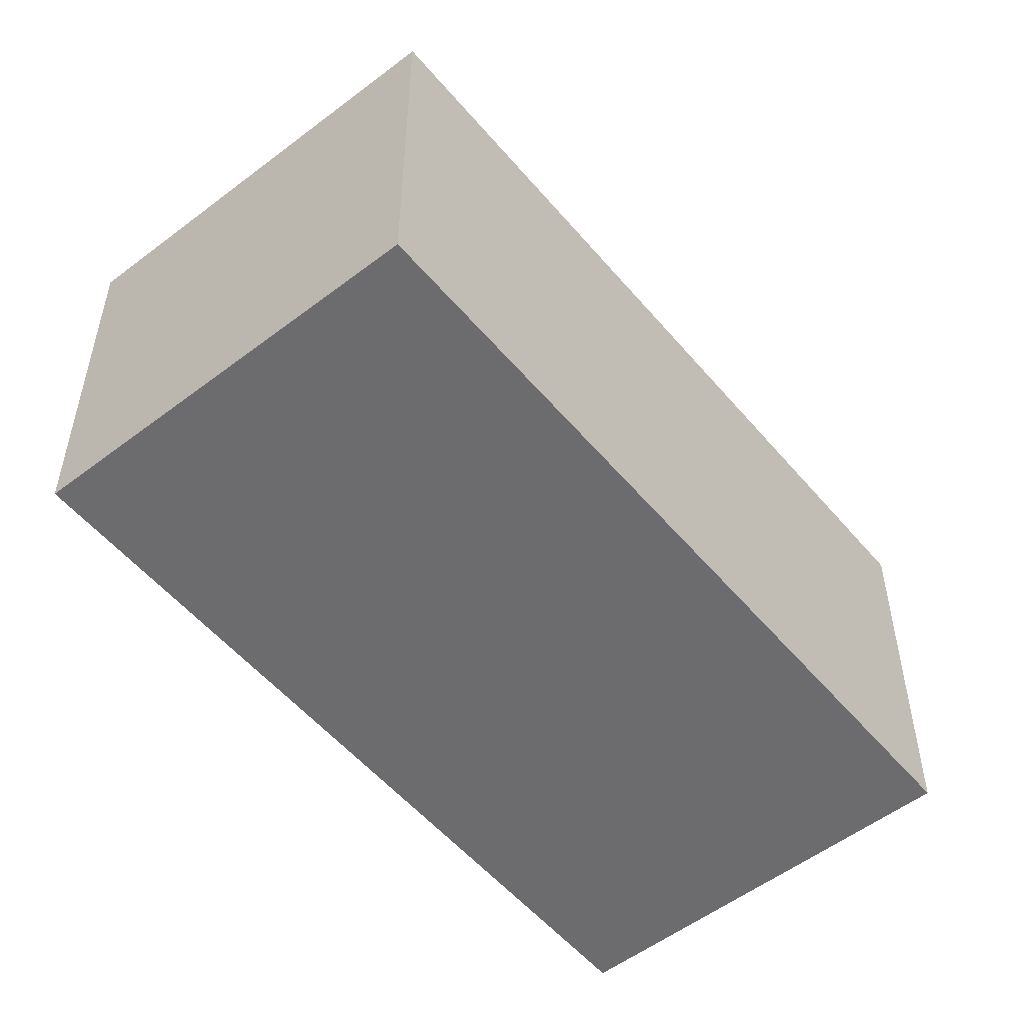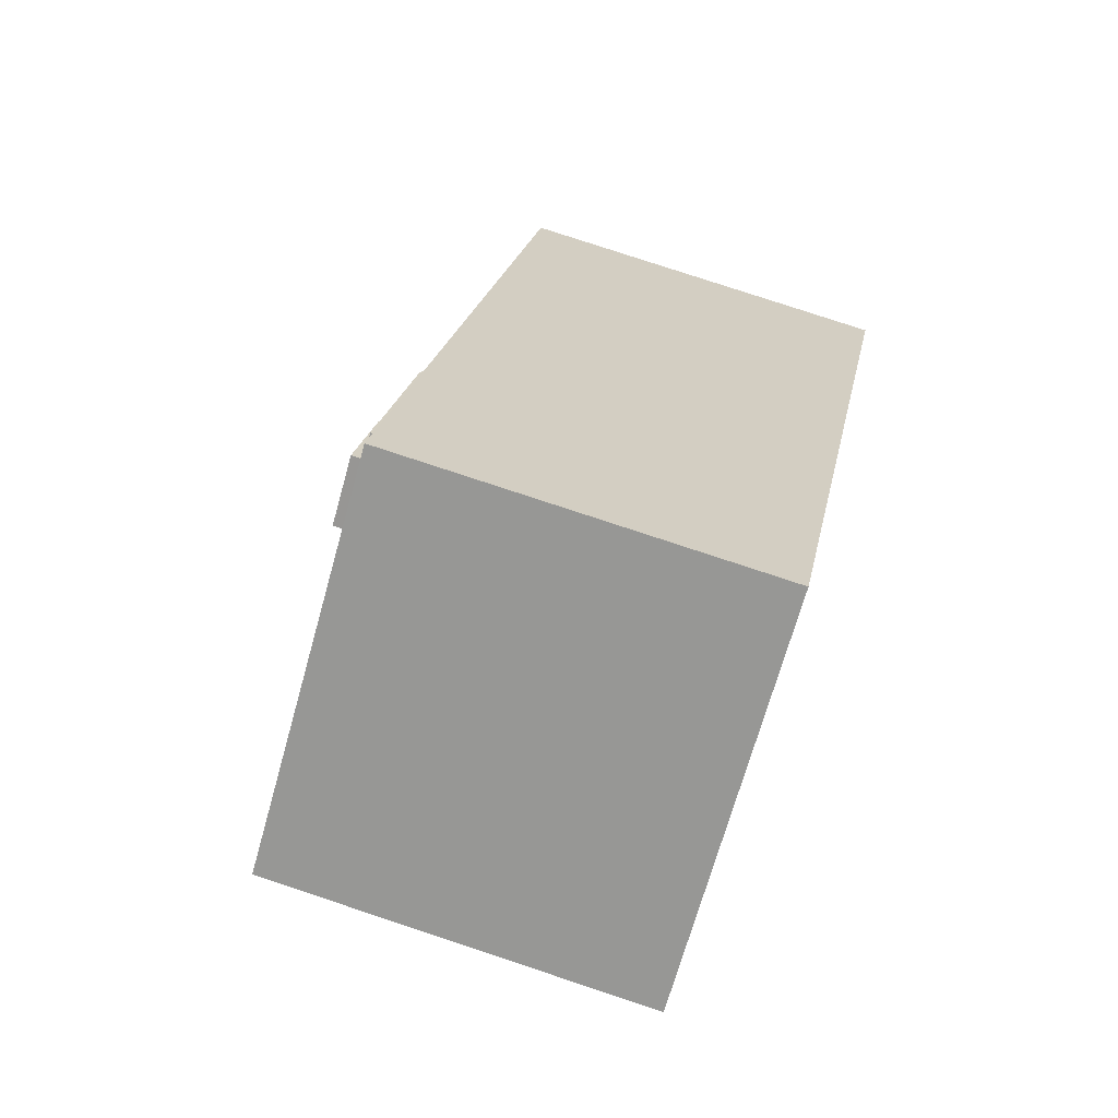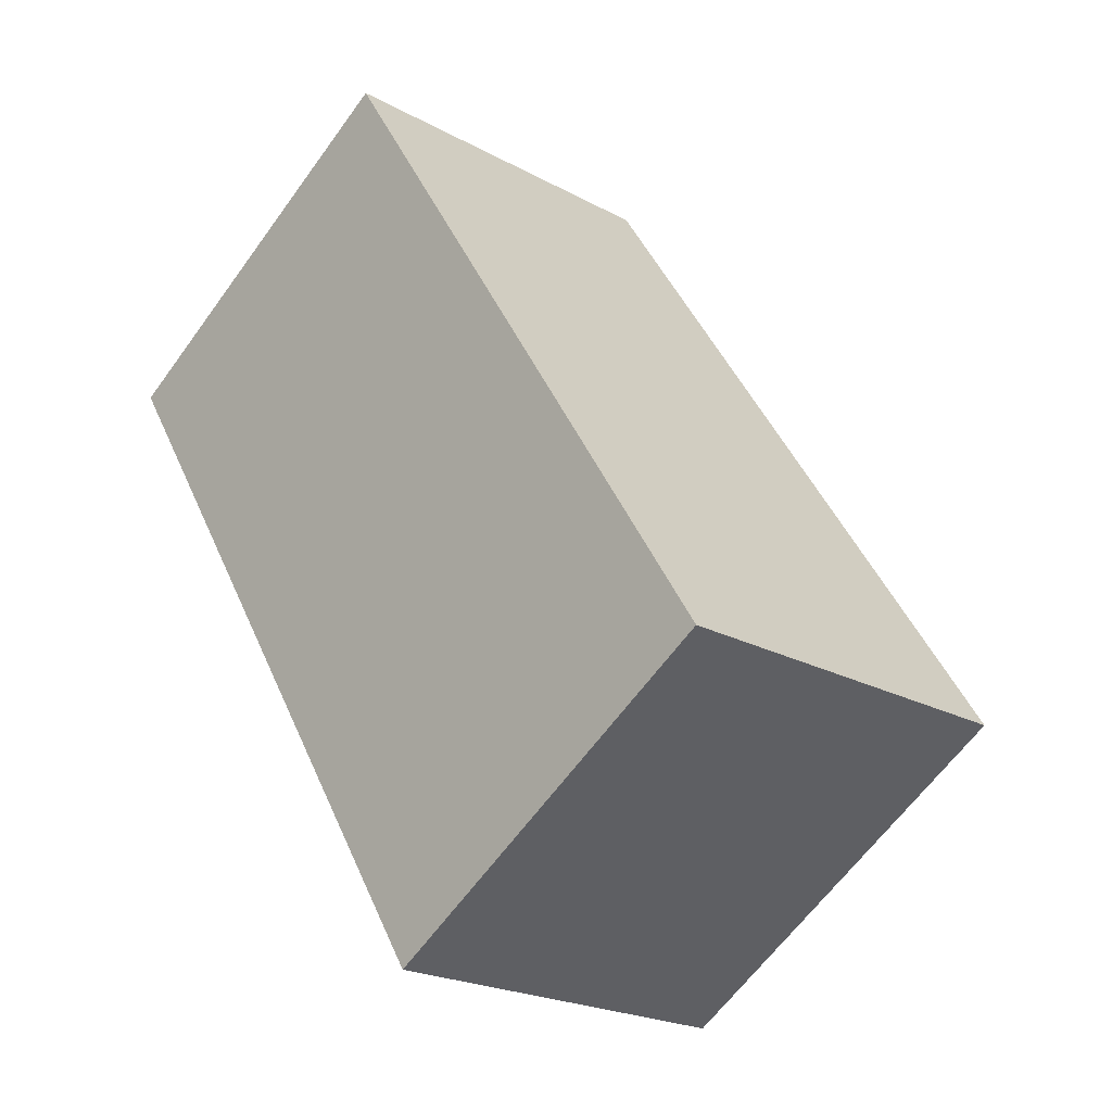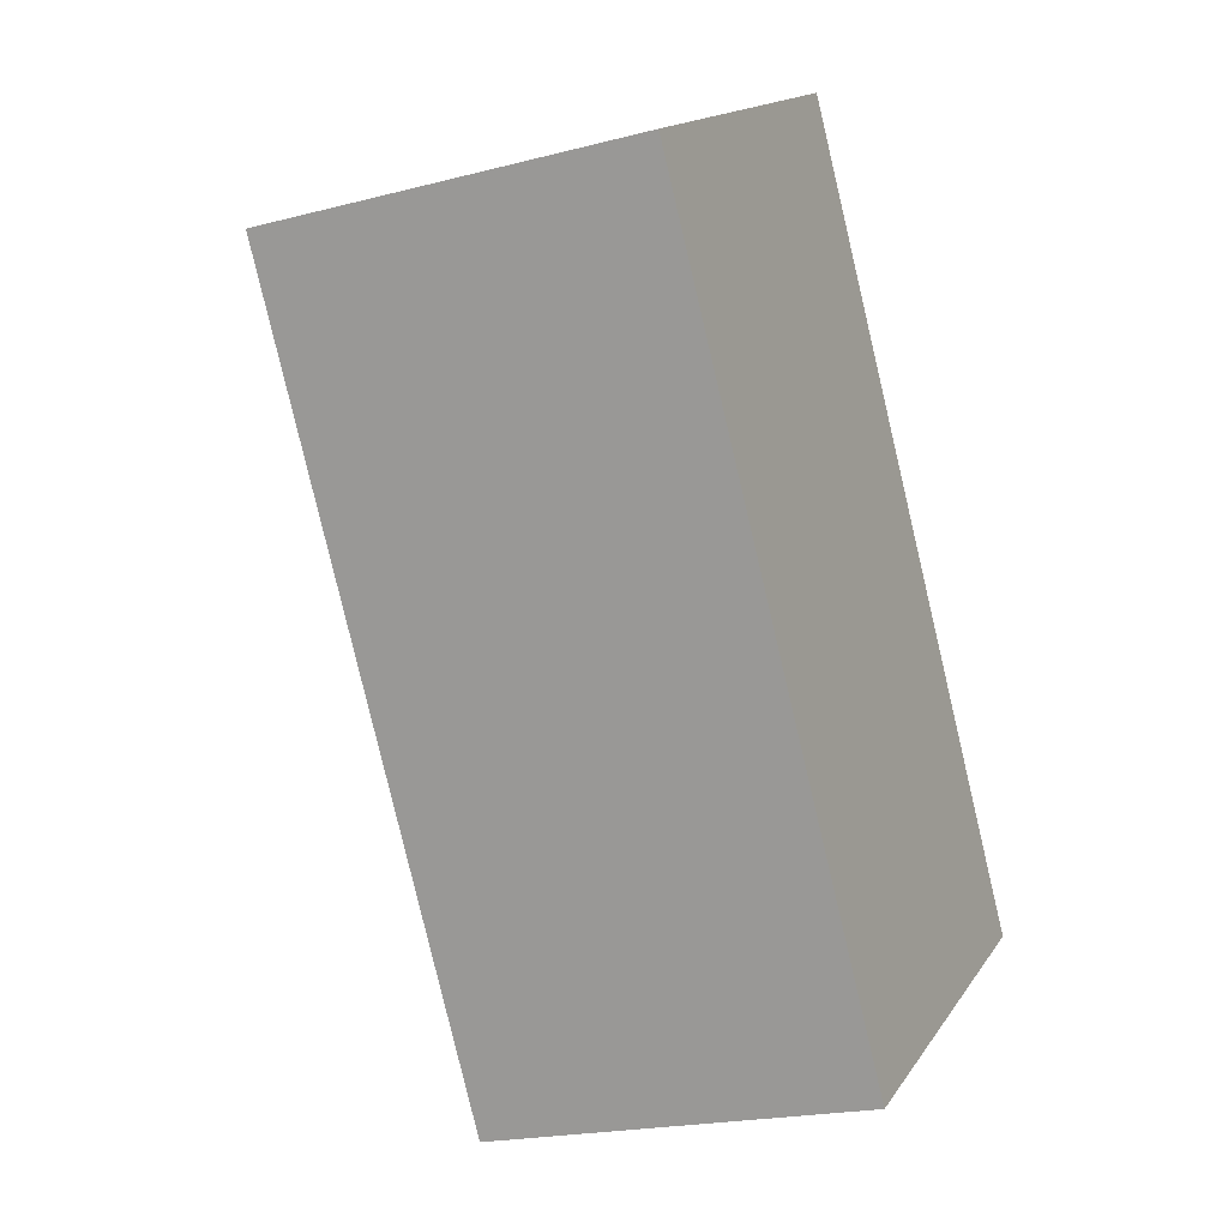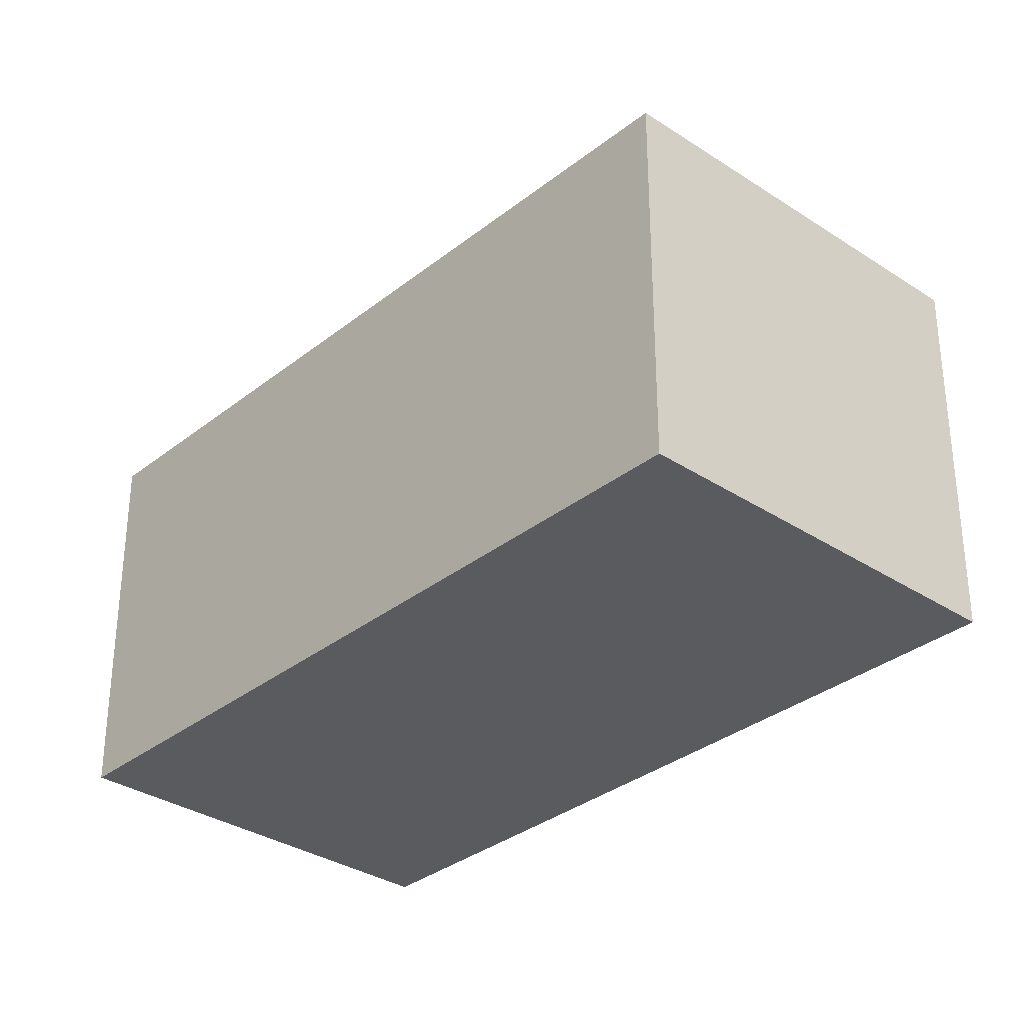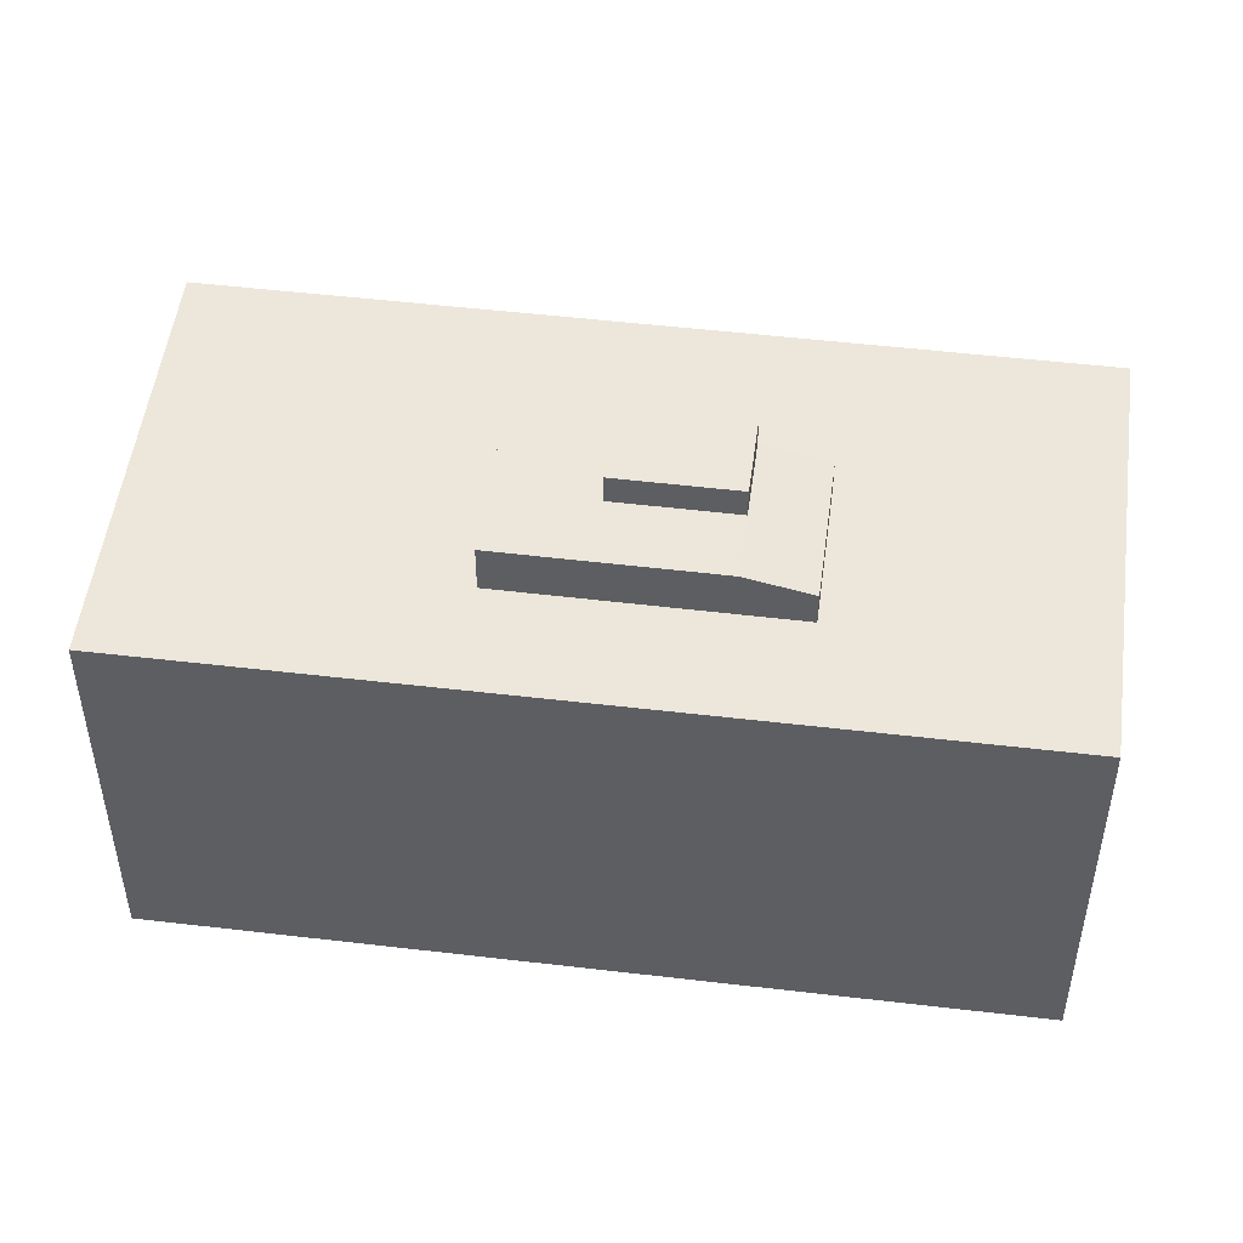
<metadata>
{"format":"obj","ext":"obj","renderer":"f3d","projection":"perspective","resolution":1024,"background":"white","views":[{"elev":-53.8,"azim":-173.3,"up":"+Y"},{"elev":78.8,"azim":-71.7,"up":"+Z"},{"elev":-21.6,"azim":46.0,"up":"+Z"},{"elev":-20.4,"azim":-64.6,"up":"+Z"},{"elev":-32.7,"azim":105.1,"up":"+Y"},{"elev":50.6,"azim":64.9,"up":"+Y"}]}
</metadata>
<code>
v -2.246 15.74 -0.7372
v -0.5211 15.74 0.3668
v 1.519 15.74 -6.617
v -0.5211 15.74 0.3668
v 5.475 15.74 -4.083
v 1.519 15.74 -6.617
v -0.5211 15.74 0.3668
v 1.71 15.74 1.796
v 5.475 15.74 -4.083
v 1.519 14.04 -6.617
v 5.475 14.05 -4.083
v 3.59 13.2 -9.851
v 3.59 13.2 -9.851
v 5.475 14.05 -4.083
v 10.81 13.2 -5.225
v 5.475 14.05 -4.083
v 8.741 14.05 -1.991
v 10.81 13.2 -5.225
v 1.71 14.05 1.796
v 1.941 14.05 8.627
v 8.741 14.05 -1.991
v -3.556 14.05 5.106
v 1.71 14.05 1.796
v -0.5211 14.05 0.3668
v -3.556 14.05 5.106
v 1.941 14.05 8.627
v 1.71 14.05 1.796
v 1.71 14.05 1.796
v 8.741 14.05 -1.991
v 5.475 14.05 -4.083
v -14.09 11.25 12.05
v -10.29 11.25 6.077
v -13.32 11.25 4.148
v -17.12 11.25 10.12
v -10.29 11.25 6.077
v -6.488 11.25 0.1051
v -9.519 11.25 -1.824
v -13.32 11.25 4.148
v -6.488 11.25 0.1051
v -2.687 11.25 -5.867
v -5.718 11.25 -7.796
v -9.519 11.25 -1.824
v -2.687 11.25 -5.867
v 1.114 11.25 -11.84
v -1.917 11.25 -13.77
v -5.718 11.25 -7.796
v 1.114 11.25 -11.84
v 4.915 11.25 -17.81
v 1.884 11.25 -19.74
v -1.917 11.25 -13.77
v -11.06 11.25 13.98
v -7.258 11.25 8.006
v -10.29 11.25 6.077
v -14.09 11.25 12.05
v -7.258 11.25 8.006
v -3.457 11.25 2.034
v -6.488 11.25 0.1051
v -10.29 11.25 6.077
v -8.028 11.25 15.91
v -4.227 11.25 9.935
v -7.258 11.25 8.006
v -11.06 11.25 13.98
v -4.997 11.25 17.84
v -1.196 11.25 11.86
v -4.227 11.25 9.935
v -8.028 11.25 15.91
v -1.966 11.25 19.76
v 1.835 11.25 13.79
v -1.196 11.25 11.86
v -4.997 11.25 17.84
v -23.95 11.25 14.16
v -17.12 11.25 10.12
v -13.32 11.25 4.148
v -23.95 11.25 14.16
v -14.09 11.25 12.05
v -17.12 11.25 10.12
v -23.95 11.25 14.16
v -13.32 11.25 4.148
v -9.519 11.25 -1.824
v -23.95 11.25 14.16
v -9.519 11.25 -1.824
v -5.718 11.25 -7.796
v -23.95 11.25 14.16
v -11.06 11.25 13.98
v -14.09 11.25 12.05
v -7.258 11.25 8.006
v -3.556 11.25 5.106
v -3.457 11.25 2.034
v -6.488 11.25 0.1051
v -3.457 11.25 2.034
v -2.246 11.25 -0.7372
v -23.95 11.25 14.16
v -2.736 11.25 27.67
v -8.028 11.25 15.91
v -11.06 11.25 13.98
v -1.917 11.25 -13.77
v 1.884 11.25 -19.74
v 2.654 11.25 -27.64
v -5.718 11.25 -7.796
v -1.917 11.25 -13.77
v 2.654 11.25 -27.64
v 1.884 11.25 -19.74
v 4.915 11.25 -17.81
v 2.654 11.25 -27.64
v -23.95 11.25 14.16
v -5.718 11.25 -7.796
v 2.654 11.25 -27.64
v -2.687 11.25 -5.867
v 1.519 11.25 -6.617
v 1.114 11.25 -11.84
v 1.114 11.25 -11.84
v 3.59 11.25 -9.851
v 7.175 11.25 -7.981
v 1.114 11.25 -11.84
v 1.519 11.25 -6.617
v 3.59 11.25 -9.851
v 1.114 11.25 -11.84
v 7.175 11.25 -7.981
v 10.98 11.25 -13.95
v 4.915 11.25 -17.81
v -2.687 11.25 -5.867
v -2.246 11.25 -0.7372
v 1.519 11.25 -6.617
v -6.488 11.25 0.1051
v -2.246 11.25 -0.7372
v -2.687 11.25 -5.867
v 2.654 11.25 -27.64
v 4.915 11.25 -17.81
v 10.98 11.25 -13.95
v -3.457 11.25 2.034
v -0.5211 11.25 0.3668
v -2.246 11.25 -0.7372
v -8.028 11.25 15.91
v -2.736 11.25 27.67
v -4.997 11.25 17.84
v -7.258 11.25 8.006
v -4.227 11.25 9.935
v -3.556 11.25 5.106
v -4.227 11.25 9.935
v 1.941 11.25 8.627
v -3.556 11.25 5.106
v -3.556 11.25 5.106
v -0.5211 11.25 0.3668
v -3.457 11.25 2.034
v -2.736 11.25 27.67
v 1.835 11.25 13.79
v -1.966 11.25 19.76
v -1.196 11.25 11.86
v 1.835 11.25 13.79
v 1.941 11.25 8.627
v 1.835 11.25 13.79
v 9.436 11.25 1.848
v 1.941 11.25 8.627
v -4.227 11.25 9.935
v -1.196 11.25 11.86
v 1.941 11.25 8.627
v -2.736 11.25 27.67
v 9.436 11.25 1.848
v 1.835 11.25 13.79
v -4.997 11.25 17.84
v -2.736 11.25 27.67
v -1.966 11.25 19.76
v 3.59 11.25 -9.851
v 10.81 11.25 -5.225
v 7.175 11.25 -7.981
v 10.21 11.25 -6.053
v 14.01 11.25 -12.02
v 10.98 11.25 -13.95
v 7.175 11.25 -7.981
v 10.21 11.25 -6.053
v 10.81 11.25 -5.225
v 13.24 11.25 -4.124
v 10.98 11.25 -13.95
v 14.01 11.25 -12.02
v 23.87 11.25 -14.14
v 7.175 11.25 -7.981
v 10.81 11.25 -5.225
v 10.21 11.25 -6.053
v 8.741 11.25 -1.991
v 13.24 11.25 -4.124
v 10.81 11.25 -5.225
v 8.741 11.25 -1.991
v 9.436 11.25 1.848
v 13.24 11.25 -4.124
v 13.24 11.25 -4.124
v 23.87 11.25 -14.14
v 17.04 11.25 -10.1
v 9.436 11.25 1.848
v 23.87 11.25 -14.14
v 13.24 11.25 -4.124
v 14.01 11.25 -12.02
v 17.04 11.25 -10.1
v 23.87 11.25 -14.14
v 13.24 11.25 -4.124
v 17.04 11.25 -10.1
v 14.01 11.25 -12.02
v 10.21 11.25 -6.053
v -2.736 11.25 27.67
v 23.87 11.25 -14.14
v 9.436 11.25 1.848
v 1.941 11.25 8.627
v 9.436 11.25 1.848
v 8.741 11.25 -1.991
v 2.654 11.25 -27.64
v 10.98 11.25 -13.95
v 23.87 11.25 -14.14
v -2.246 15.74 -0.7372
v -0.5211 14.05 0.3668
v -0.5211 15.74 0.3668
v -2.246 11.25 -0.7372
v -0.5211 11.25 0.3668
v -0.5211 14.05 0.3668
v -2.246 15.74 -0.7372
v -2.246 11.25 -0.7372
v -0.5211 14.05 0.3668
v -0.5211 14.05 0.3668
v 1.71 14.05 1.796
v 1.71 15.74 1.796
v -0.5211 15.74 0.3668
v -2.246 15.74 -0.7372
v 1.519 14.04 -6.617
v 1.519 11.25 -6.617
v -2.246 11.25 -0.7372
v -2.246 15.74 -0.7372
v 1.519 15.74 -6.617
v 1.519 14.04 -6.617
v 1.519 14.04 -6.617
v 3.59 13.2 -9.851
v 3.59 11.25 -9.851
v 1.519 11.25 -6.617
v 8.741 11.25 -1.991
v 10.81 11.25 -5.225
v 10.81 13.2 -5.225
v 8.741 14.05 -1.991
v 1.941 11.25 8.627
v 8.741 11.25 -1.991
v 8.741 14.05 -1.991
v 1.941 14.05 8.627
v 3.59 13.2 -9.851
v 10.81 13.2 -5.225
v 10.81 11.25 -5.225
v 3.59 11.25 -9.851
v -3.556 11.25 5.106
v 1.941 11.25 8.627
v 1.941 14.05 8.627
v -3.556 14.05 5.106
v -3.556 14.05 5.106
v -0.5211 14.05 0.3668
v -0.5211 11.25 0.3668
v -3.556 11.25 5.106
v 10.57 -11.62 6.763
v 23.87 -11.62 -14.14
v 23.87 11.25 -14.14
v -2.736 11.25 27.67
v -2.736 -11.62 27.67
v 10.57 -11.62 6.763
v -2.736 11.25 27.67
v 10.57 -11.62 6.763
v 23.87 11.25 -14.14
v 2.654 11.25 -27.64
v 23.87 11.25 -14.14
v 23.87 -11.62 -14.14
v 2.654 -11.62 -27.64
v -23.95 11.25 14.16
v 2.654 11.25 -27.64
v 2.654 -11.62 -27.64
v -23.95 -11.62 14.16
v -13.34 -11.62 20.91
v -2.736 -11.62 27.67
v -2.736 11.25 27.67
v -23.95 11.25 14.16
v -23.95 -11.62 14.16
v -13.34 -11.62 20.91
v -23.95 11.25 14.16
v -13.34 -11.62 20.91
v -2.736 11.25 27.67
v 1.71 14.05 1.796
v 5.475 14.05 -4.083
v 5.475 15.74 -4.083
v 1.71 15.74 1.796
v 1.519 15.74 -6.617
v 5.475 15.74 -4.083
v 5.475 14.05 -4.083
v 1.519 14.04 -6.617
v -23.95 -11.62 14.16
v 2.654 -11.62 -27.64
v 23.87 -11.62 -14.14
v 10.57 -11.62 6.763
v -2.736 -11.62 27.67
v -13.34 -11.62 20.91
g CDNNDG02_0010590
f 1 2 3
f 4 5 6
f 7 8 9
f 10 11 12
f 13 14 15
f 16 17 18
f 19 20 21
f 22 23 24
f 25 26 27
f 28 29 30
f 34 31 33
f 32 33 31
f 38 35 37
f 36 37 35
f 42 39 41
f 40 41 39
f 46 43 45
f 44 45 43
f 50 47 48
f 48 49 50
f 54 51 53
f 52 53 51
f 58 55 57
f 56 57 55
f 62 59 61
f 60 61 59
f 66 63 65
f 64 65 63
f 70 67 68
f 68 69 70
f 71 72 73
f 74 75 76
f 77 78 79
f 80 81 82
f 83 84 85
f 86 87 88
f 89 90 91
f 95 92 93
f 94 95 93
f 96 97 98
f 99 100 101
f 102 103 104
f 105 106 107
f 108 109 110
f 111 112 113
f 114 115 116
f 117 119 120
f 119 117 118
f 121 122 123
f 124 125 126
f 127 128 129
f 130 131 132
f 133 134 135
f 136 137 138
f 139 140 141
f 142 143 144
f 145 146 147
f 148 149 150
f 151 152 153
f 154 155 156
f 157 158 159
f 160 161 162
f 163 164 165
f 169 166 167
f 167 168 169
f 170 171 172
f 173 174 175
f 176 177 178
f 179 180 181
f 182 183 184
f 185 186 187
f 188 189 190
f 191 192 193
f 197 194 195
f 195 196 197
f 198 199 200
f 201 202 203
f 204 205 206
f 207 208 209
f 210 211 212
f 213 214 215
f 216 218 219
f 218 216 217
f 221 222 223
f 220 221 223
f 224 225 226
f 228 229 230
f 227 228 230
f 231 233 234
f 231 232 233
f 235 237 238
f 235 236 237
f 242 239 240
f 240 241 242
f 246 243 245
f 245 243 244
f 250 248 249
f 250 247 248
f 251 252 253
f 254 255 256
f 257 258 259
f 263 260 261
f 261 262 263
f 264 266 267
f 264 265 266
f 268 269 270
f 271 272 273
f 274 275 276
f 278 279 280
f 277 278 280
f 281 283 284
f 281 282 283
f 290 288 289
f 290 285 288
f 288 286 287
f 288 285 286

</code>
